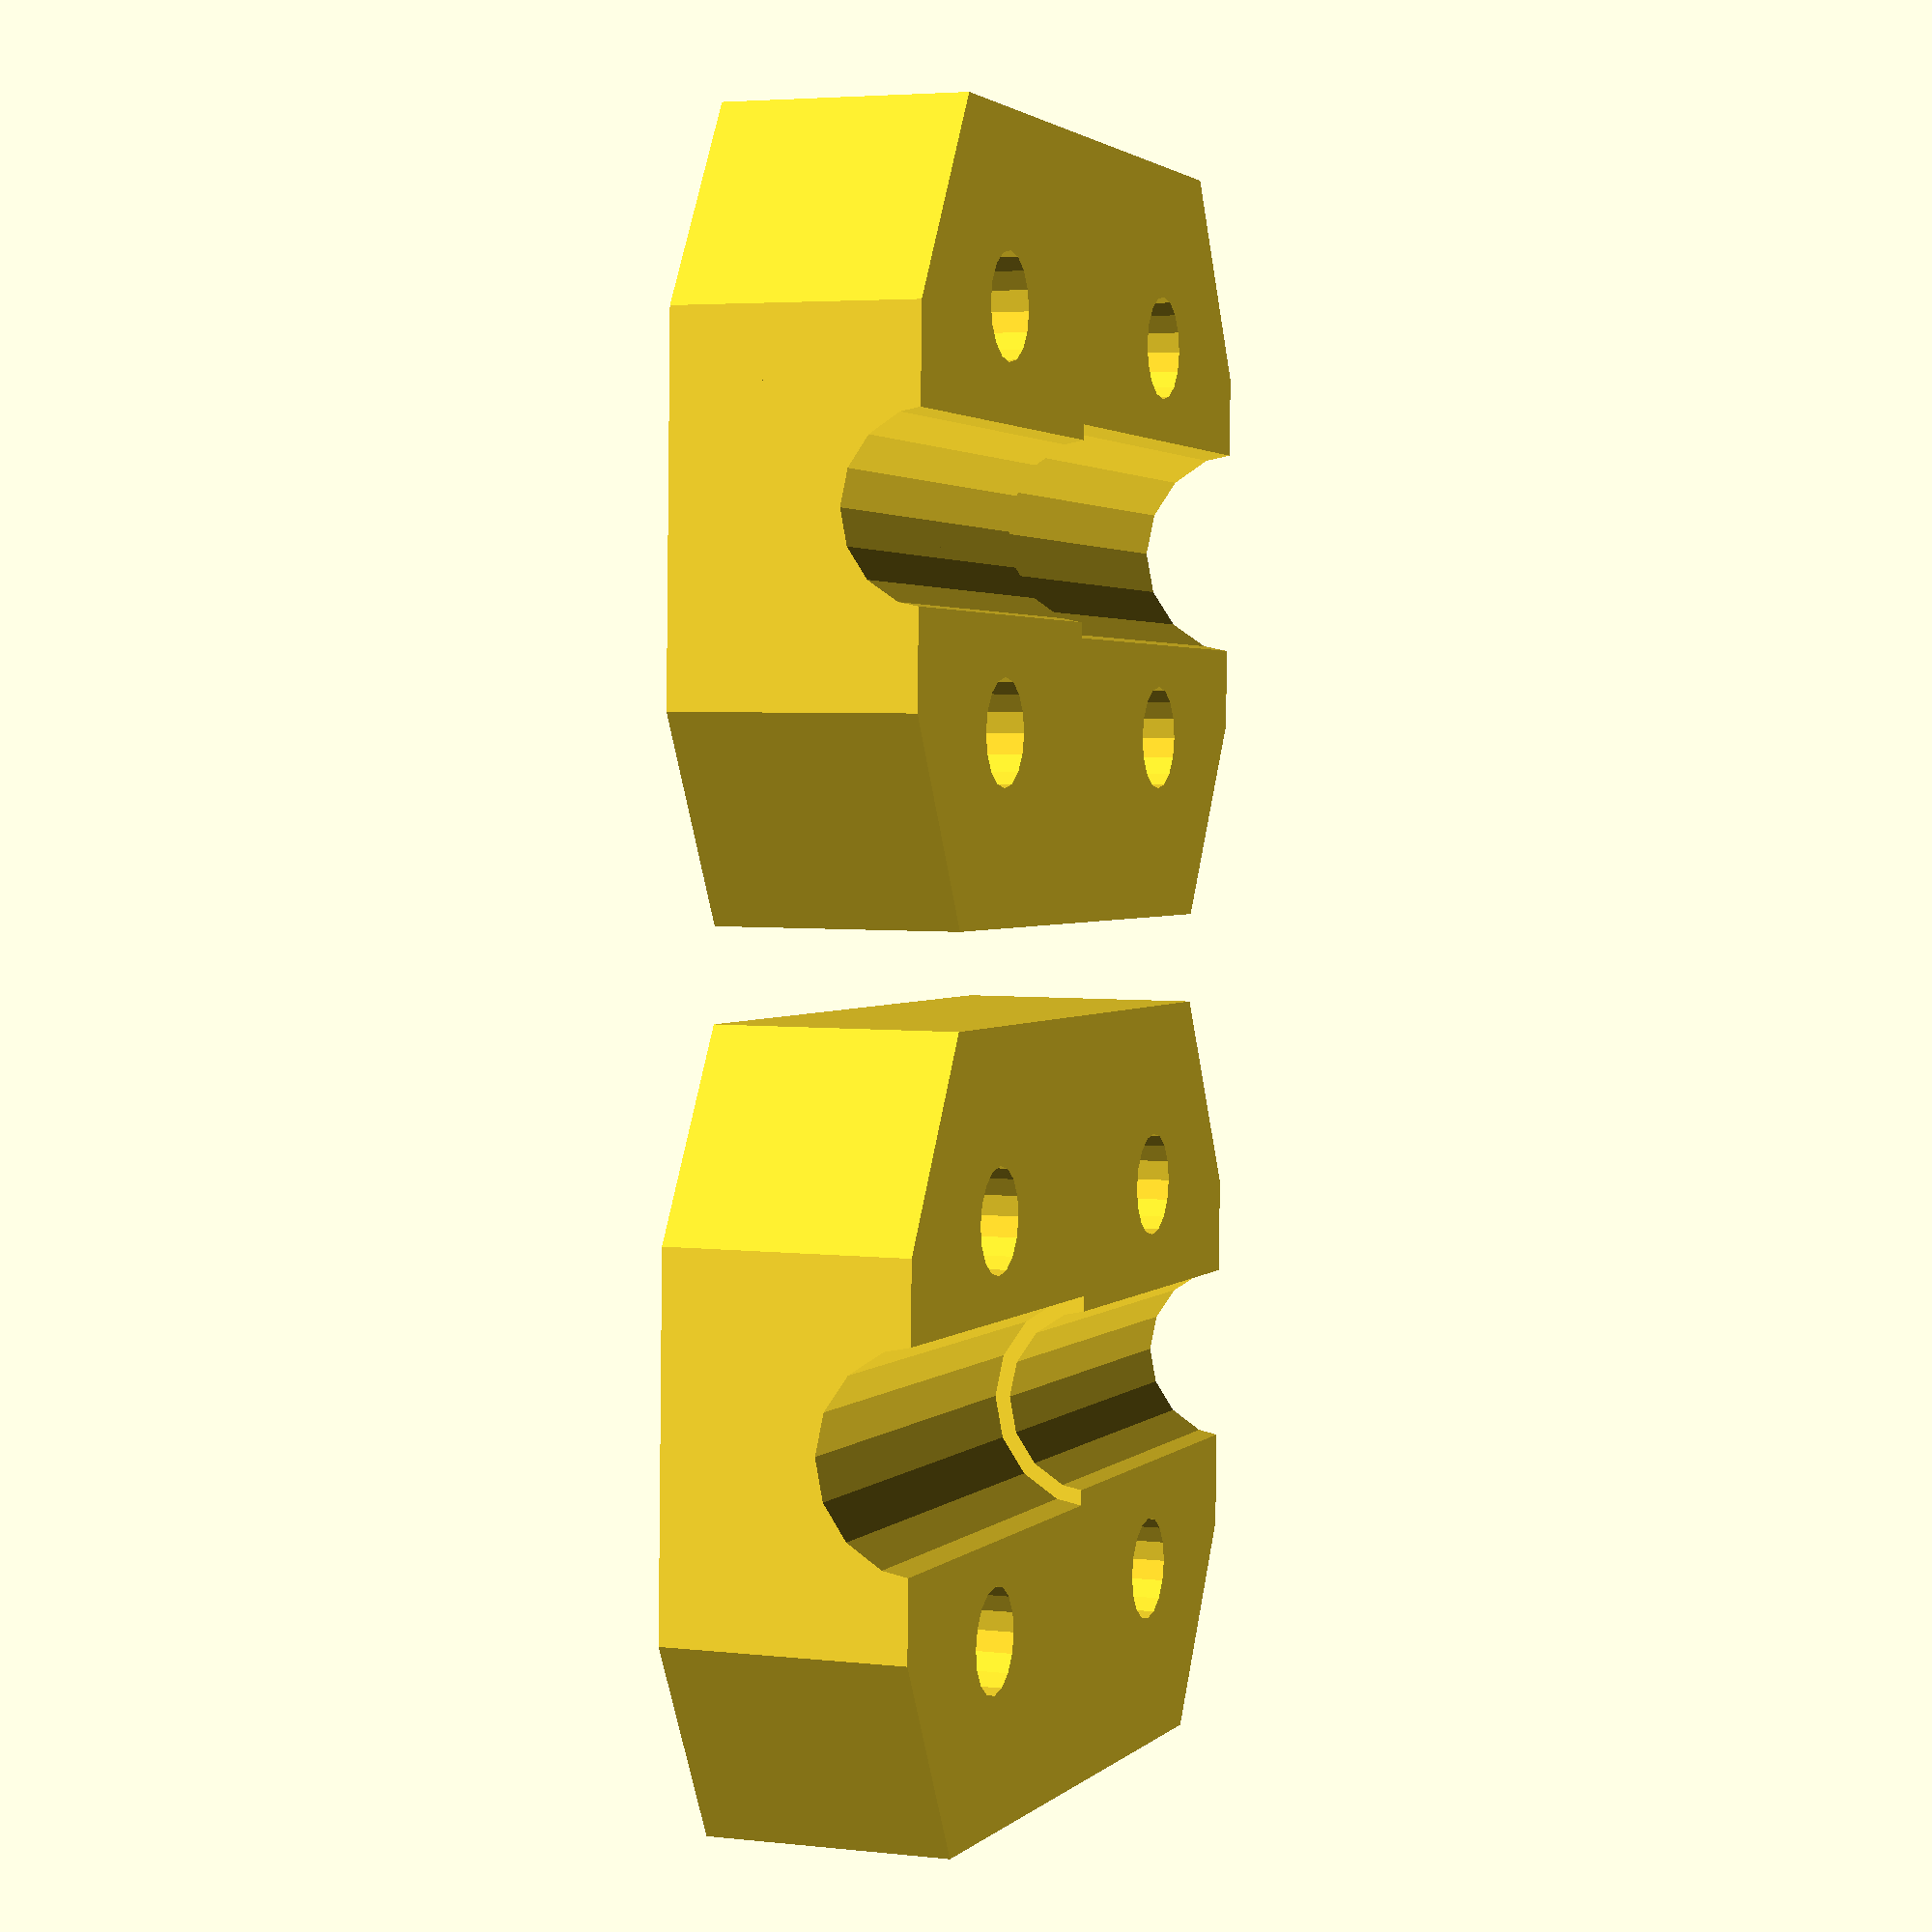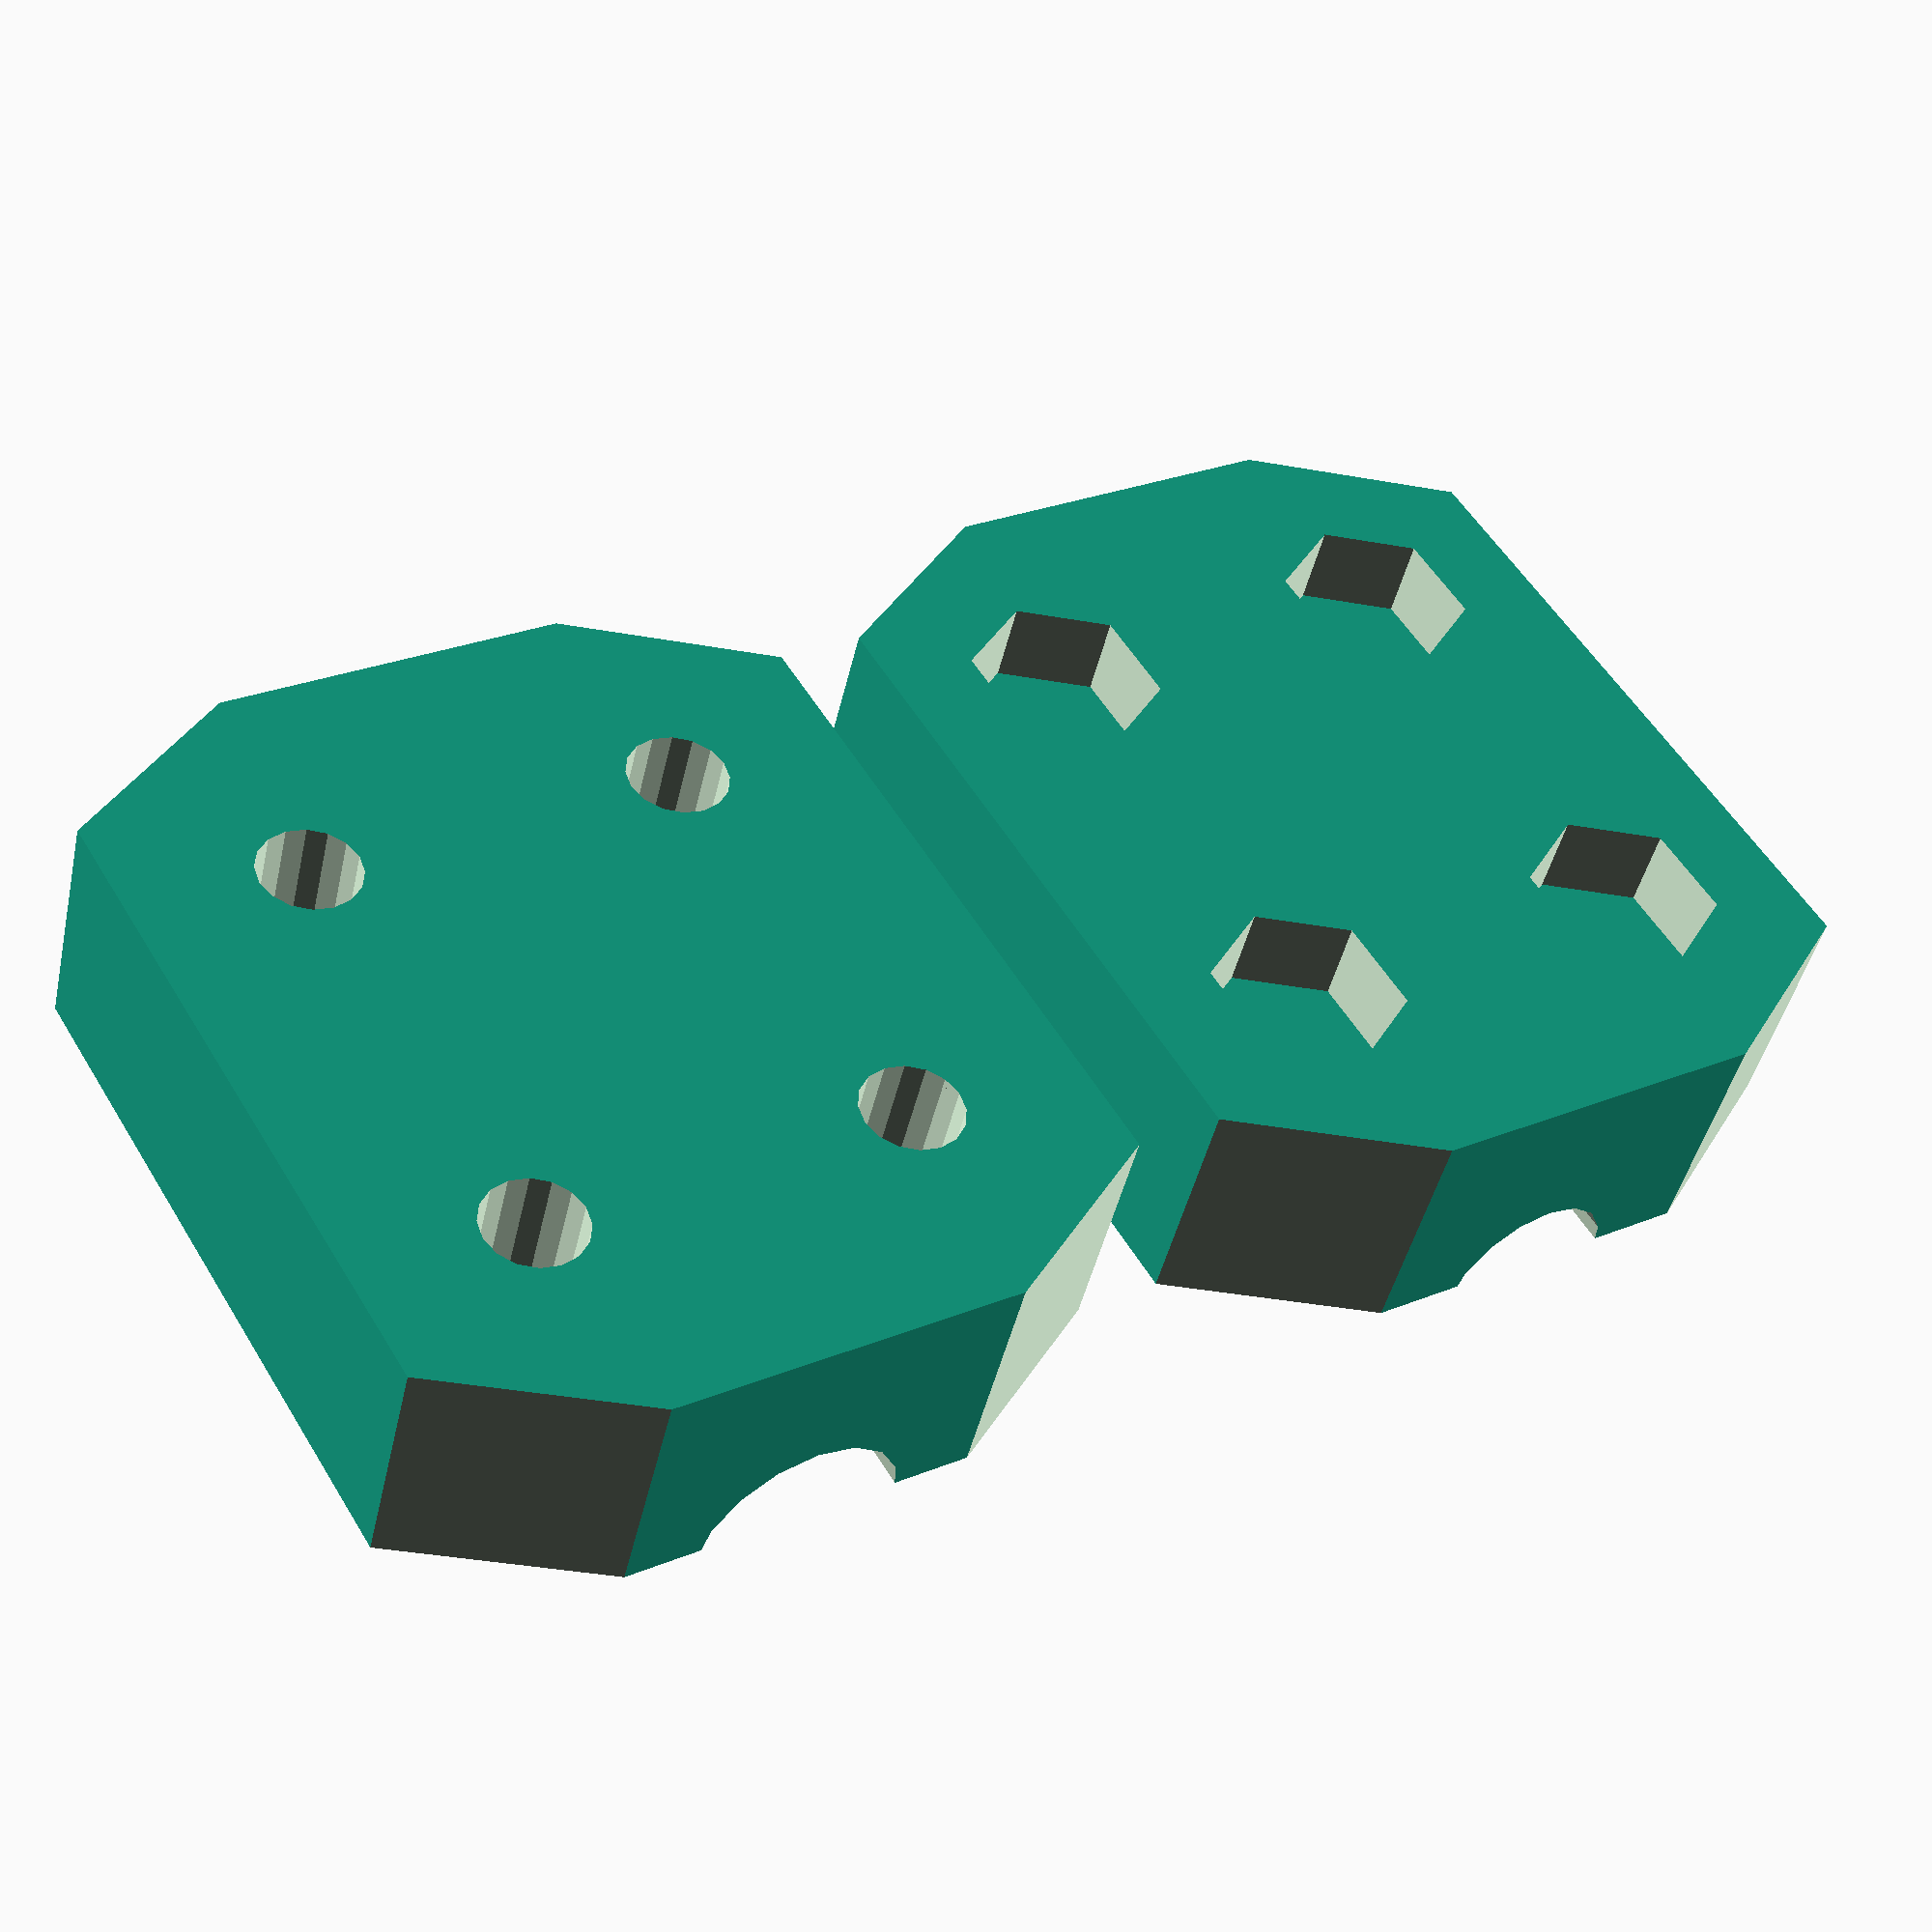
<openscad>
holeX = 7.5;
holeY = 6.5;

holeR = 3.4 / 2;
nutR = 3.25;
nutH = 3;
corner_cut = 26;

studding_dia = 6.0;  // default 8
shaft_dia = 7.0;

module coupling(c){
    union(){
        difference(){
            cube(size = [30,25,8], center = true);

            if(c==1){
                //slot
            	*cube(size = [2,40,30], center = true);
                
                //nut holes
            	translate([ holeX,  holeY, nutH/2 - 4.01]) cylinder(h = nutH, r=nutR, $fn=6, center=true);
            	translate([ holeX, -holeY, nutH/2 - 4.01]) cylinder(h = nutH, r=nutR, $fn=6, center=true);
            	translate([-holeX,  holeY, nutH/2 - 4.01]) cylinder(h = nutH, r=nutR, $fn=6, center=true);
            	translate([-holeX, -holeY, nutH/2 - 4.01]) cylinder(h = nutH, r=nutR, $fn=6, center=true);
            }

            //shaft groves
            translate([ -16, 0, 4.5]) rotate([0,90,0]) cylinder(h = 16, r=studding_dia / 2, $fn=16);
            translate([-0.5, 0, 4.5]) rotate([0,90,0]) cylinder(h = 16, r=shaft_dia / 2,    $fn=16);

            //screw holes
            translate([ holeX,  holeY, -10]) cylinder(h = 20, r=holeR, $fn=16);
            translate([ holeX, -holeY, -10]) cylinder(h = 20, r=holeR, $fn=16);
            translate([-holeX,  holeY, -10]) cylinder(h = 20, r=holeR, $fn=16);
            translate([-holeX, -holeY, -10]) cylinder(h = 20, r=holeR, $fn=16);

            //corners
            rotate([0,0,30])   translate([corner_cut, 0, 0]) cube(size = [20,40,20], center = true);
            rotate([0,0,-30])  translate([corner_cut, 0, 0]) cube(size = [20,40,20], center = true);
            rotate([0,0,150])  translate([corner_cut, 0, 0]) cube(size = [20,40,20], center = true);
            rotate([0,0,-150]) translate([corner_cut, 0, 0]) cube(size = [20,40,20], center = true);
        }
        if(c==1){
            // bridge
        	translate([ holeX,  holeY, nutH-3.9]) cylinder(h = 0.4, r=nutR+0.1, $fn=6, center=true);
        	translate([ holeX, -holeY, nutH-3.9]) cylinder(h = 0.4, r=nutR+0.1, $fn=6, center=true);
        	translate([-holeX,  holeY, nutH-3.9]) cylinder(h = 0.4, r=nutR+0.1, $fn=6, center=true);
        	translate([-holeX, -holeY, nutH-3.9]) cylinder(h = 0.4, r=nutR+0.1, $fn=6, center=true);
        }
    }
}

translate([0, 14, 0]) coupling(c=0);
translate([0, -14, 0]) rotate([0,0,180]) coupling(c=1);
</openscad>
<views>
elev=356.0 azim=1.8 roll=290.5 proj=p view=wireframe
elev=224.1 azim=301.1 roll=12.5 proj=p view=wireframe
</views>
